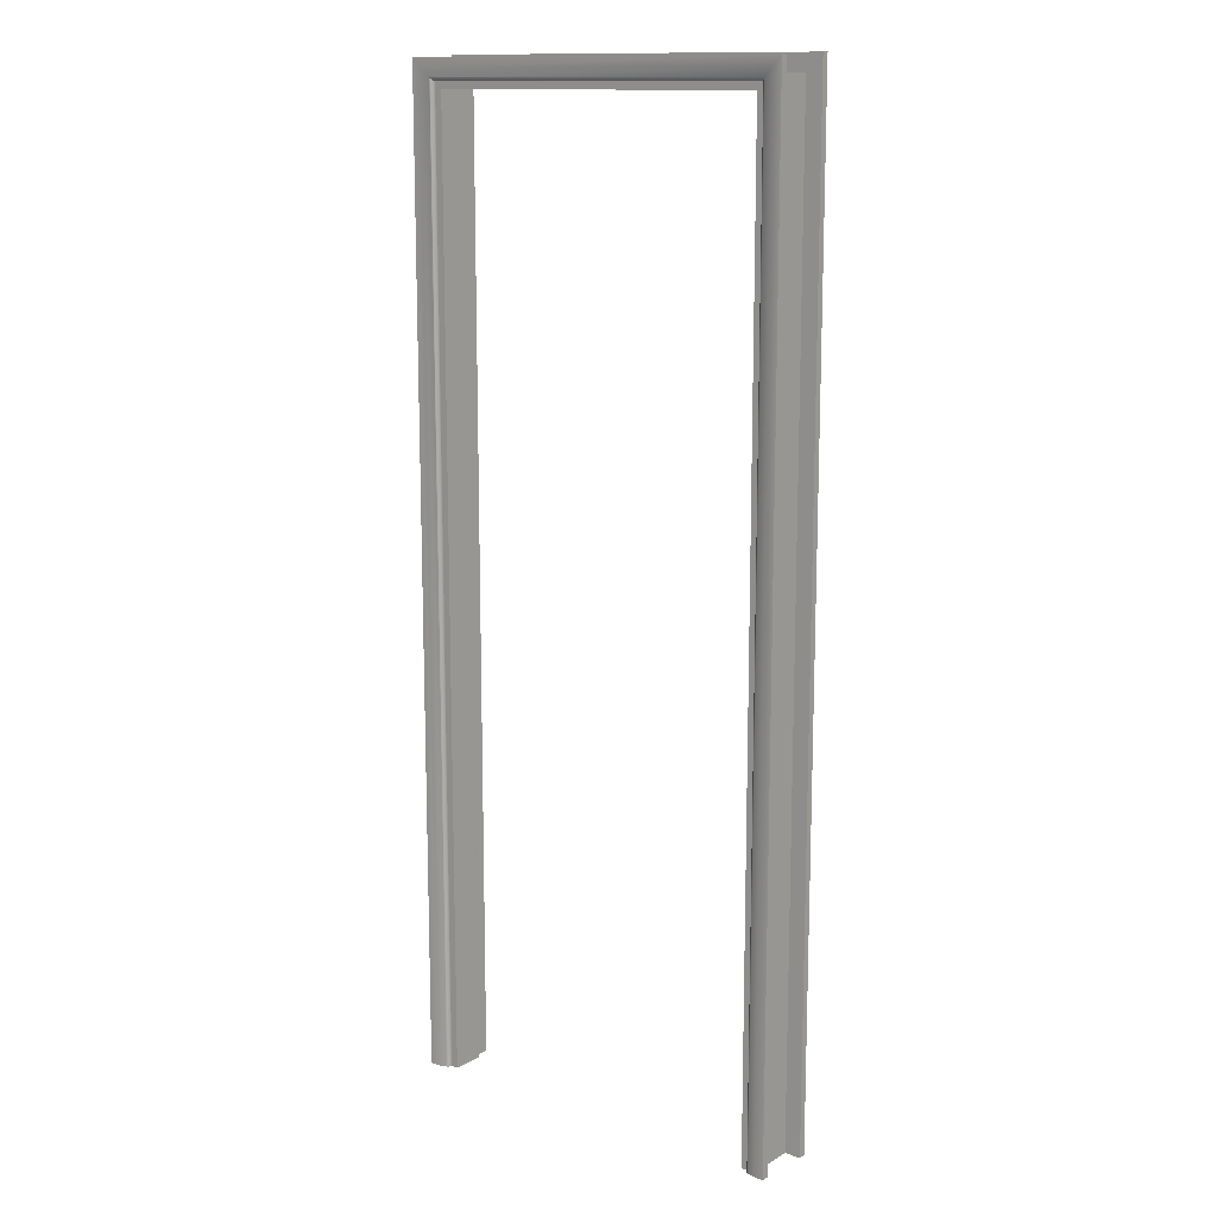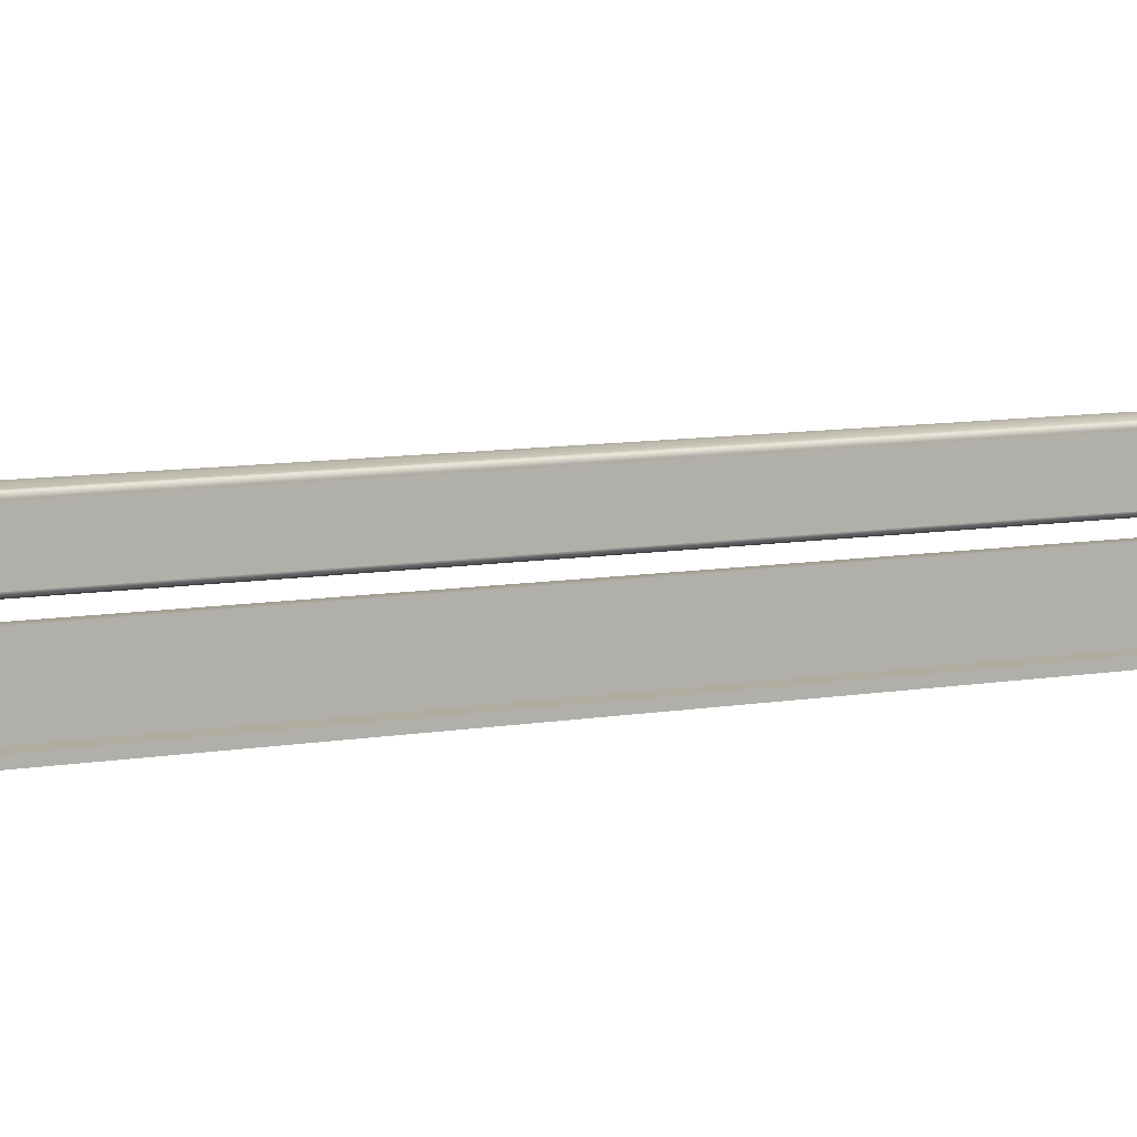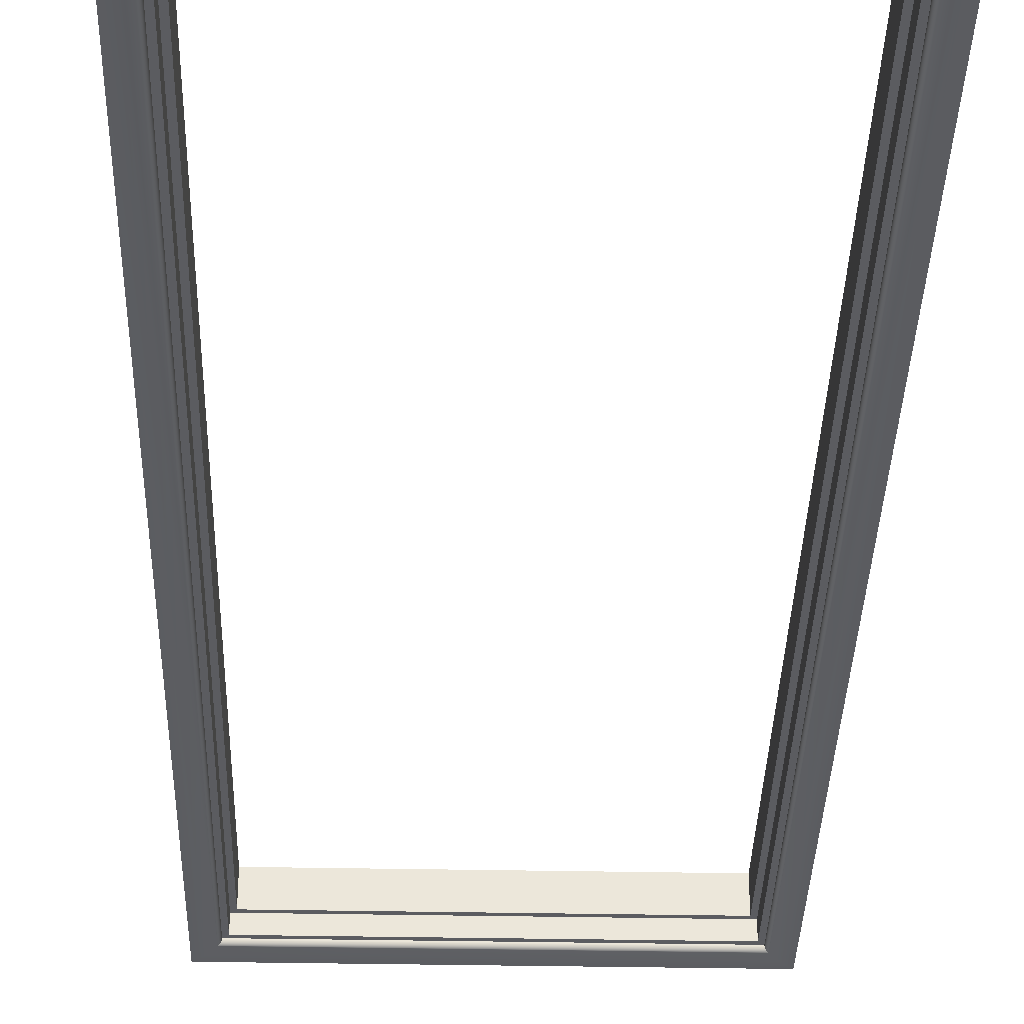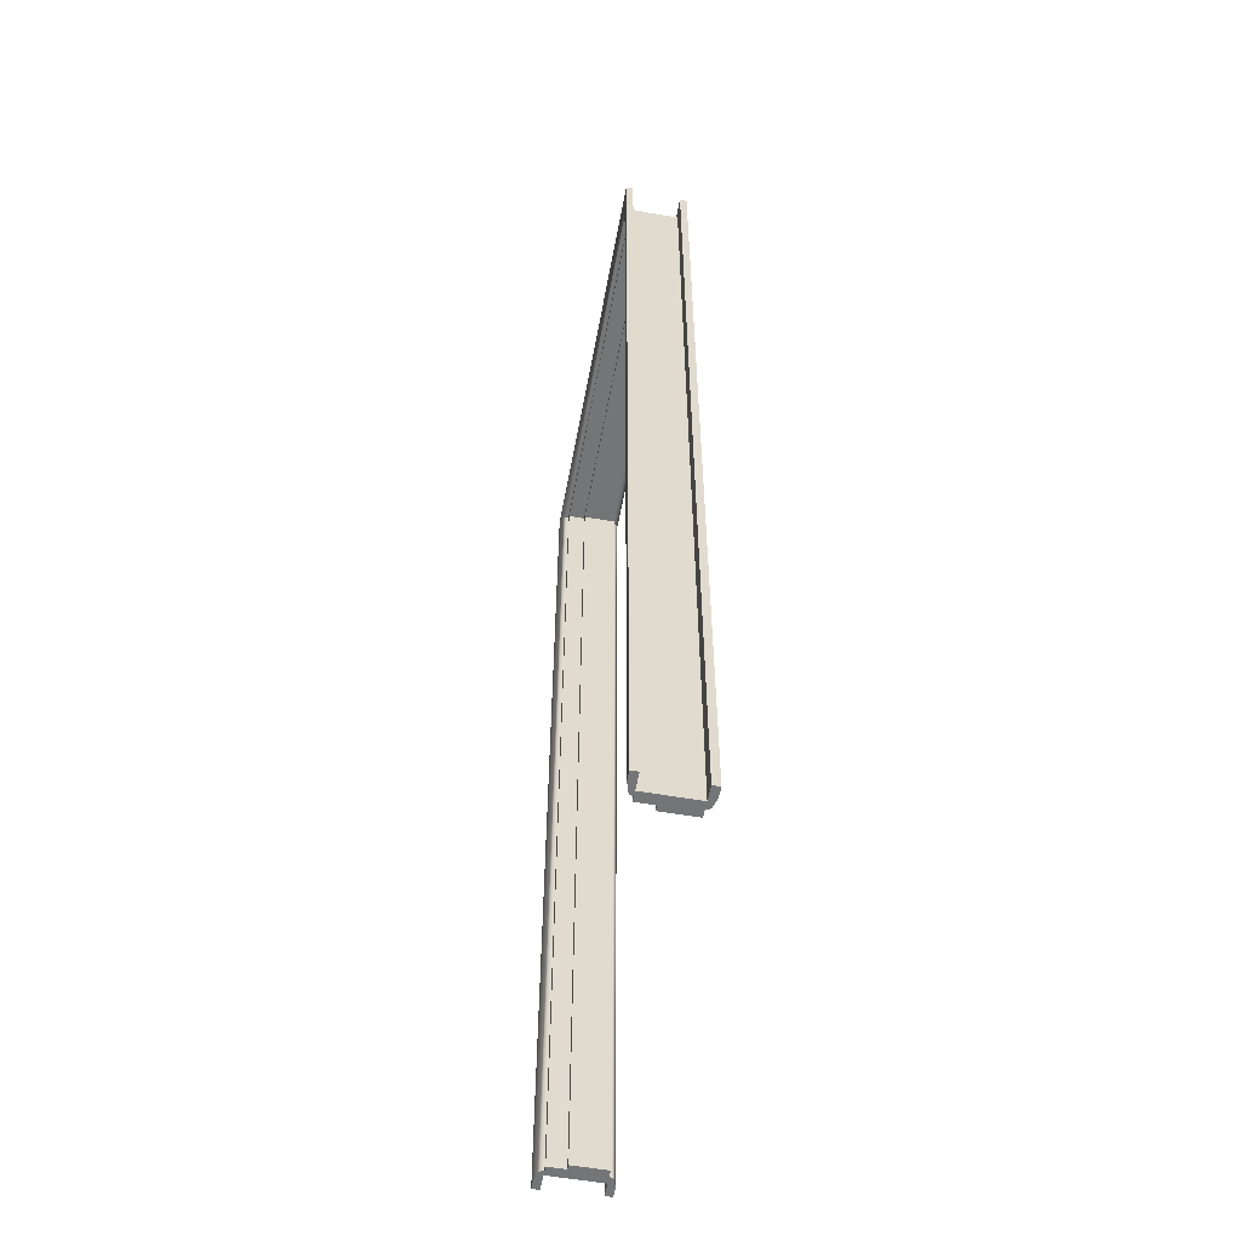
<metadata>
{"format":"obj","ext":"obj","renderer":"f3d","projection":"perspective","resolution":1024,"background":"white","views":[{"elev":13.2,"azim":38.2,"up":"+Y"},{"elev":10.1,"azim":-112.6,"up":"+Z"},{"elev":-34.8,"azim":-1.5,"up":"+Z"},{"elev":-56.5,"azim":-100.5,"up":"+Y"}]}
</metadata>
<code>
o DOOR_FRAME1/DOOR_FRAME/mesh17/mesh17-geometry#mesh17-geometry
v -0.3782 -0.9548 -0.03141
v -0.3727 -0.9548 -0.01853
v -0.3782 -0.9548 -0.01853
v -0.3671 -0.9548 -0.01853
v -0.3782 0.8681 -0.01853
v -0.3391 -0.9548 -0.01973
v -0.348 0.8379 -0.01853
v -0.3782 0.8681 -0.03141
v -0.3392 -0.9548 -0.02036
v -0.3391 -0.9548 -0.01853
v -0.348 -0.9548 -0.01853
v 0.376 0.8681 -0.01853
v 0.376 0.8681 -0.03141
v -0.3606 0.8505 -0.03141
v -0.3394 -0.9548 -0.02126
v -0.3391 0.829 -0.01973
v -0.348 0.8379 0.07297
v 0.3458 0.8379 -0.01853
v -0.3606 -0.9548 -0.03141
v -0.3397 -0.9548 -0.02214
v -0.3392 0.829 -0.02036
v -0.3303 -0.9548 -0.01853
v -0.3391 0.829 -0.01853
v -0.348 -0.9548 0.07297
v 0.3648 -0.9548 -0.01853
v 0.376 -0.9548 -0.01853
v 0.3584 0.8505 -0.03141
v -0.3447 -0.9548 -0.02712
v -0.3447 0.8346 -0.02712
v -0.34 -0.9548 -0.02282
v -0.3394 0.8292 -0.02126
v 0.3369 0.829 -0.01973
v -0.3303 -0.9548 0.01256
v -0.3303 0.8201 -0.01853
v 0.3369 0.829 -0.01853
v -0.3347 -0.9548 0.07297
v -0.3626 -0.9548 0.07297
v 0.3458 0.8379 0.07297
v 0.3458 -0.9548 -0.01853
v 0.3704 -0.9548 -0.01853
v 0.376 -0.9548 -0.03141
v 0.3584 -0.9548 -0.03141
v -0.3439 -0.9548 -0.02677
v -0.34 -0.9548 -0.02298
v -0.3397 0.8295 -0.02214
v 0.3369 0.829 -0.02036
v -0.3214 -0.9548 0.07297
v -0.3682 -0.9548 0.07297
v 0.3715 0.8636 0.07297
v 0.3458 -0.9548 0.07297
v 0.3369 -0.9548 -0.01973
v 0.3425 -0.9548 -0.02712
v 0.3425 0.8346 -0.02712
v -0.3431 -0.9548 -0.02633
v -0.3439 0.8337 -0.02677
v -0.3405 -0.9548 -0.02378
v 0.3371 0.8292 -0.02126
v 0.3369 -0.9548 -0.02036
v -0.3214 -0.9548 0.01256
v -0.3303 0.8201 0.01256
v 0.328 0.8201 -0.01853
v -0.3347 -0.9548 0.07416
v -0.3347 0.8245 0.07297
v -0.3738 -0.9548 0.07297
v -0.3738 0.8636 0.07297
v 0.328 -0.9548 0.01256
v 0.3369 -0.9548 -0.01853
v -0.3423 -0.9548 -0.0258
v -0.3431 0.8329 -0.02633
v -0.341 -0.9548 -0.02452
v -0.34 0.8299 -0.02298
v -0.34 0.8298 -0.02282
v 0.3374 0.8295 -0.02214
v 0.3371 -0.9548 -0.02126
v -0.3214 0.8112 0.01256
v 0.328 0.8201 0.01256
v 0.328 -0.9548 -0.01853
v -0.3214 0.8112 0.07297
v -0.3738 0.8636 0.08585
v 0.3603 -0.9548 0.07297
v 0.3191 -0.9548 0.01256
v 0.3416 -0.9548 -0.02677
v 0.3416 0.8337 -0.02677
v -0.3416 -0.9548 -0.02519
v -0.3423 0.8322 -0.0258
v -0.3405 0.8303 -0.02378
v 0.3374 -0.9548 -0.02214
v -0.3348 -0.9548 0.0748
v -0.3347 0.8245 0.07416
v 0.3324 0.8245 0.07297
v 0.3715 0.8636 0.08585
v 0.3659 -0.9548 0.07297
v 0.3324 -0.9548 0.07297
v 0.3408 -0.9548 -0.02633
v -0.3416 0.8315 -0.02519
v 0.3408 0.8329 -0.02633
v -0.341 0.8309 -0.02452
v 0.3377 0.8299 -0.02298
v 0.3377 0.8298 -0.02282
v 0.3377 -0.9548 -0.02298
v 0.3191 0.8112 0.07297
v 0.3191 0.8112 0.01256
v -0.3349 -0.9548 0.0757
v 0.3324 0.8245 0.07416
v -0.3738 -0.9548 0.08585
v -0.3562 0.846 0.08585
v 0.3715 -0.9548 0.08585
v 0.3715 -0.9548 0.07297
v 0.3324 -0.9548 0.07416
v 0.3191 -0.9548 0.07297
v 0.3377 -0.9548 -0.02282
v 0.3401 -0.9548 -0.0258
v 0.3401 0.8322 -0.0258
v 0.3382 0.8303 -0.02378
v -0.3352 -0.9548 0.07658
v -0.3348 0.8246 0.0748
v 0.3325 0.8246 0.0748
v -0.3562 -0.9548 0.08585
v 0.3539 0.846 0.08585
v 0.3394 -0.9548 -0.02519
v 0.3387 0.8309 -0.02452
v 0.3394 0.8315 -0.02519
v 0.3382 -0.9548 -0.02378
v -0.3355 -0.9548 0.07726
v -0.3349 0.8248 0.0757
v 0.3325 -0.9548 0.0748
v -0.3403 -0.9548 0.08155
v -0.3403 0.8301 0.08155
v 0.338 -0.9548 0.08155
v 0.3539 -0.9548 0.08585
v 0.3387 -0.9548 -0.02452
v -0.3356 -0.9548 0.07742
v -0.3352 0.8251 0.07658
v 0.3327 0.8248 0.0757
v 0.3327 -0.9548 0.0757
v -0.3394 -0.9548 0.0812
v 0.338 0.8301 0.08155
v 0.3372 -0.9548 0.0812
v -0.336 -0.9548 0.07821
v 0.3329 0.8251 0.07658
v -0.3386 -0.9548 0.08076
v -0.3394 0.8293 0.0812
v 0.3372 0.8293 0.0812
v 0.3364 -0.9548 0.08076
v 0.3329 -0.9548 0.07658
v -0.3366 -0.9548 0.07895
v -0.3356 0.8254 0.07742
v -0.3355 0.8254 0.07726
v 0.3332 0.8254 0.07726
v -0.3379 -0.9548 0.08024
v 0.3364 0.8285 0.08076
v 0.3356 -0.9548 0.08024
v 0.3332 -0.9548 0.07726
v -0.3372 -0.9548 0.07963
v -0.336 0.8259 0.07821
v 0.3333 -0.9548 0.07742
v -0.3386 0.8285 0.08076
v 0.3356 0.8277 0.08024
v 0.3349 -0.9548 0.07963
v -0.3366 0.8264 0.07895
v 0.3338 0.8259 0.07821
v 0.3333 0.8254 0.07742
v -0.3379 0.8277 0.08024
v 0.3349 0.827 0.07963
v 0.3343 -0.9548 0.07895
v 0.3338 -0.9548 0.07821
v -0.3372 0.827 0.07963
v 0.3343 0.8264 0.07895
f 1 2 3
f 2 1 4
f 3 2 1
f 4 1 2
f 2 5 3
f 3 5 2
f 5 1 3
f 3 1 5
f 4 1 6
f 6 1 4
f 7 2 4
f 4 2 7
f 5 2 7
f 7 2 5
f 1 5 8
f 8 5 1
f 6 1 9
f 9 1 6
f 10 4 6
f 6 4 10
f 7 4 11
f 11 4 7
f 5 7 12
f 12 7 5
f 5 13 8
f 8 13 5
f 8 14 1
f 1 14 8
f 9 1 15
f 15 1 9
f 9 16 6
f 6 16 9
f 4 10 11
f 11 10 4
f 16 10 6
f 6 10 16
f 11 17 7
f 7 17 11
f 12 7 18
f 18 7 12
f 13 5 12
f 12 5 13
f 14 8 13
f 13 8 14
f 19 1 14
f 14 1 19
f 15 1 20
f 20 1 15
f 15 21 9
f 9 21 15
f 16 9 21
f 21 9 16
f 22 11 10
f 10 11 22
f 10 16 23
f 23 16 10
f 17 11 24
f 24 11 17
f 17 18 7
f 7 18 17
f 12 18 25
f 25 18 12
f 26 13 12
f 12 13 26
f 14 13 27
f 27 13 14
f 28 1 19
f 19 1 28
f 29 19 14
f 14 19 29
f 20 1 30
f 30 1 20
f 20 31 15
f 15 31 20
f 21 15 31
f 31 15 21
f 21 32 16
f 16 32 21
f 33 11 22
f 22 11 33
f 22 10 34
f 34 10 22
f 16 35 23
f 23 35 16
f 23 34 10
f 10 34 23
f 36 24 11
f 11 24 36
f 24 37 17
f 17 37 24
f 18 17 38
f 38 17 18
f 25 18 39
f 39 18 25
f 12 25 40
f 40 25 12
f 13 26 41
f 41 26 13
f 12 40 26
f 26 40 12
f 27 13 42
f 42 13 27
f 27 29 14
f 14 29 27
f 43 1 28
f 28 1 43
f 19 29 28
f 28 29 19
f 30 1 44
f 44 1 30
f 44 20 30
f 30 20 44
f 31 20 45
f 45 20 31
f 31 46 21
f 21 46 31
f 32 21 46
f 46 21 32
f 35 16 32
f 32 16 35
f 47 11 33
f 33 11 47
f 34 33 22
f 22 33 34
f 34 23 35
f 35 23 34
f 36 37 24
f 24 37 36
f 36 11 47
f 47 11 36
f 48 17 37
f 37 17 48
f 17 49 38
f 38 49 17
f 50 18 38
f 38 18 50
f 18 50 39
f 39 50 18
f 39 51 25
f 25 51 39
f 25 51 40
f 40 51 25
f 26 51 41
f 41 51 26
f 42 13 41
f 41 13 42
f 40 51 26
f 26 51 40
f 52 27 42
f 42 27 52
f 29 27 53
f 53 27 29
f 54 1 43
f 43 1 54
f 28 55 43
f 43 55 28
f 55 28 29
f 29 28 55
f 44 1 56
f 56 1 44
f 44 45 20
f 20 45 44
f 45 57 31
f 31 57 45
f 46 31 57
f 57 31 46
f 58 32 46
f 46 32 58
f 51 35 32
f 32 35 51
f 59 47 33
f 33 47 59
f 33 34 60
f 60 34 33
f 34 35 61
f 61 35 34
f 62 37 36
f 36 37 62
f 47 63 36
f 36 63 47
f 64 17 48
f 48 17 64
f 37 64 48
f 48 64 37
f 17 65 49
f 49 65 17
f 38 49 50
f 50 49 38
f 50 66 39
f 39 66 50
f 39 67 51
f 51 67 39
f 41 51 58
f 58 51 41
f 41 52 42
f 42 52 41
f 27 52 53
f 53 52 27
f 53 55 29
f 29 55 53
f 68 1 54
f 54 1 68
f 43 69 54
f 54 69 43
f 69 43 55
f 55 43 69
f 56 1 70
f 70 1 56
f 56 71 44
f 44 71 56
f 44 72 45
f 45 72 44
f 57 45 73
f 73 45 57
f 74 46 57
f 57 46 74
f 32 58 51
f 51 58 32
f 46 74 58
f 58 74 46
f 35 51 67
f 67 51 35
f 75 47 59
f 59 47 75
f 59 33 75
f 75 33 59
f 34 76 60
f 60 76 34
f 60 75 33
f 33 75 60
f 61 35 77
f 77 35 61
f 76 34 61
f 61 34 76
f 62 64 37
f 37 64 62
f 63 62 36
f 36 62 63
f 63 47 78
f 78 47 63
f 65 17 64
f 64 17 65
f 79 49 65
f 65 49 79
f 50 49 80
f 80 49 50
f 50 81 66
f 66 81 50
f 39 66 77
f 77 66 39
f 39 77 67
f 67 77 39
f 41 58 74
f 74 58 41
f 41 82 52
f 52 82 41
f 82 53 52
f 52 53 82
f 55 53 83
f 83 53 55
f 84 1 68
f 68 1 84
f 54 85 68
f 68 85 54
f 85 54 69
f 69 54 85
f 83 69 55
f 55 69 83
f 70 1 84
f 84 1 70
f 70 86 56
f 56 86 70
f 71 56 86
f 86 56 71
f 72 44 71
f 71 44 72
f 72 73 45
f 45 73 72
f 87 57 73
f 73 57 87
f 57 87 74
f 74 87 57
f 77 35 67
f 67 35 77
f 47 75 78
f 78 75 47
f 75 60 76
f 76 60 75
f 77 76 61
f 61 76 77
f 88 64 62
f 62 64 88
f 62 63 89
f 89 63 62
f 63 78 90
f 90 78 63
f 64 79 65
f 65 79 64
f 49 79 91
f 91 79 49
f 80 49 92
f 92 49 80
f 80 93 50
f 50 93 80
f 93 81 50
f 50 81 93
f 81 76 66
f 66 76 81
f 76 77 66
f 66 77 76
f 41 74 87
f 87 74 41
f 41 94 82
f 82 94 41
f 53 82 83
f 83 82 53
f 68 95 84
f 84 95 68
f 95 68 85
f 85 68 95
f 96 85 69
f 69 85 96
f 69 83 96
f 96 83 69
f 84 97 70
f 70 97 84
f 86 70 97
f 97 70 86
f 86 98 71
f 71 98 86
f 99 72 71
f 71 72 99
f 73 72 99
f 99 72 73
f 73 100 87
f 87 100 73
f 75 101 78
f 78 101 75
f 75 76 102
f 102 76 75
f 103 64 88
f 88 64 103
f 89 88 62
f 62 88 89
f 63 104 89
f 89 104 63
f 90 78 101
f 101 78 90
f 104 63 90
f 90 63 104
f 79 64 105
f 105 64 79
f 79 106 91
f 91 106 79
f 107 49 91
f 91 49 107
f 92 49 108
f 108 49 92
f 108 80 92
f 92 80 108
f 93 80 109
f 109 80 93
f 81 93 110
f 110 93 81
f 102 76 81
f 81 76 102
f 41 87 111
f 111 87 41
f 41 112 94
f 94 112 41
f 94 83 82
f 82 83 94
f 97 84 95
f 95 84 97
f 113 95 85
f 85 95 113
f 85 96 113
f 113 96 85
f 83 94 96
f 96 94 83
f 97 114 86
f 86 114 97
f 98 86 114
f 114 86 98
f 99 71 98
f 98 71 99
f 99 100 73
f 73 100 99
f 87 100 111
f 111 100 87
f 101 75 102
f 102 75 101
f 115 64 103
f 103 64 115
f 116 103 88
f 88 103 116
f 88 89 116
f 116 89 88
f 117 89 104
f 104 89 117
f 90 101 93
f 93 101 90
f 93 104 90
f 90 104 93
f 64 118 105
f 105 118 64
f 118 79 105
f 105 79 118
f 79 118 106
f 106 118 79
f 91 106 119
f 119 106 91
f 49 107 108
f 108 107 49
f 91 119 107
f 107 119 91
f 108 109 80
f 80 109 108
f 104 93 109
f 109 93 104
f 93 101 110
f 110 101 93
f 101 81 110
f 110 81 101
f 81 101 102
f 102 101 81
f 41 111 100
f 100 111 41
f 41 120 112
f 112 120 41
f 112 96 94
f 94 96 112
f 95 121 97
f 97 121 95
f 95 113 122
f 122 113 95
f 96 112 113
f 113 112 96
f 114 97 121
f 121 97 114
f 123 98 114
f 114 98 123
f 100 99 98
f 98 99 100
f 124 64 115
f 115 64 124
f 125 115 103
f 103 115 125
f 103 116 125
f 125 116 103
f 89 117 116
f 116 117 89
f 104 126 117
f 117 126 104
f 118 64 127
f 127 64 118
f 127 106 118
f 118 106 127
f 128 119 106
f 106 119 128
f 107 129 108
f 108 129 107
f 107 119 130
f 130 119 107
f 108 126 109
f 109 126 108
f 126 104 109
f 109 104 126
f 41 100 123
f 123 100 41
f 41 131 120
f 120 131 41
f 120 113 112
f 112 113 120
f 121 95 122
f 122 95 121
f 113 120 122
f 122 120 113
f 131 114 121
f 121 114 131
f 98 123 100
f 100 123 98
f 114 131 123
f 123 131 114
f 132 64 124
f 124 64 132
f 115 132 124
f 124 132 115
f 115 125 133
f 133 125 115
f 116 134 125
f 125 134 116
f 134 116 117
f 117 116 134
f 135 117 126
f 126 117 135
f 127 64 136
f 136 64 127
f 106 127 128
f 128 127 106
f 119 128 137
f 137 128 119
f 129 107 130
f 130 107 129
f 108 129 138
f 138 129 108
f 137 130 119
f 119 130 137
f 108 135 126
f 126 135 108
f 41 123 131
f 131 123 41
f 121 120 131
f 131 120 121
f 120 121 122
f 122 121 120
f 139 64 132
f 132 64 139
f 133 132 115
f 115 132 133
f 125 140 133
f 133 140 125
f 140 125 134
f 134 125 140
f 117 135 134
f 134 135 117
f 136 64 141
f 141 64 136
f 136 128 127
f 127 128 136
f 142 137 128
f 128 137 142
f 130 137 129
f 129 137 130
f 129 143 138
f 138 143 129
f 108 138 144
f 144 138 108
f 108 145 135
f 135 145 108
f 146 64 139
f 139 64 146
f 147 139 132
f 132 139 147
f 148 132 133
f 133 132 148
f 149 133 140
f 140 133 149
f 134 145 140
f 140 145 134
f 145 134 135
f 135 134 145
f 141 64 150
f 150 64 141
f 141 142 136
f 136 142 141
f 128 136 142
f 142 136 128
f 137 142 143
f 143 142 137
f 143 129 137
f 137 129 143
f 151 138 143
f 143 138 151
f 138 151 144
f 144 151 138
f 108 144 152
f 152 144 108
f 108 153 145
f 145 153 108
f 154 64 146
f 146 64 154
f 155 146 139
f 139 146 155
f 139 147 155
f 155 147 139
f 132 148 147
f 147 148 132
f 149 148 133
f 133 148 149
f 156 149 140
f 140 149 156
f 156 140 145
f 145 140 156
f 150 64 154
f 154 64 150
f 150 157 141
f 141 157 150
f 142 141 157
f 157 141 142
f 157 143 142
f 142 143 157
f 143 157 151
f 151 157 143
f 158 144 151
f 151 144 158
f 144 158 152
f 152 158 144
f 108 152 159
f 159 152 108
f 108 156 153
f 153 156 108
f 156 145 153
f 153 145 156
f 160 154 146
f 146 154 160
f 146 155 160
f 160 155 146
f 147 161 155
f 155 161 147
f 148 162 147
f 147 162 148
f 162 148 149
f 149 148 162
f 149 156 162
f 162 156 149
f 154 163 150
f 150 163 154
f 157 150 163
f 163 150 157
f 163 151 157
f 157 151 163
f 151 163 158
f 158 163 151
f 164 152 158
f 158 152 164
f 152 164 159
f 159 164 152
f 108 159 165
f 165 159 108
f 108 166 156
f 156 166 108
f 154 160 167
f 167 160 154
f 155 168 160
f 160 168 155
f 161 147 162
f 162 147 161
f 168 155 161
f 161 155 168
f 166 162 156
f 156 162 166
f 163 154 167
f 167 154 163
f 167 158 163
f 163 158 167
f 158 167 164
f 164 167 158
f 168 159 164
f 164 159 168
f 159 168 165
f 165 168 159
f 108 165 166
f 166 165 108
f 160 164 167
f 167 164 160
f 164 160 168
f 168 160 164
f 162 166 161
f 161 166 162
f 161 165 168
f 168 165 161
f 165 161 166
f 166 161 165

</code>
